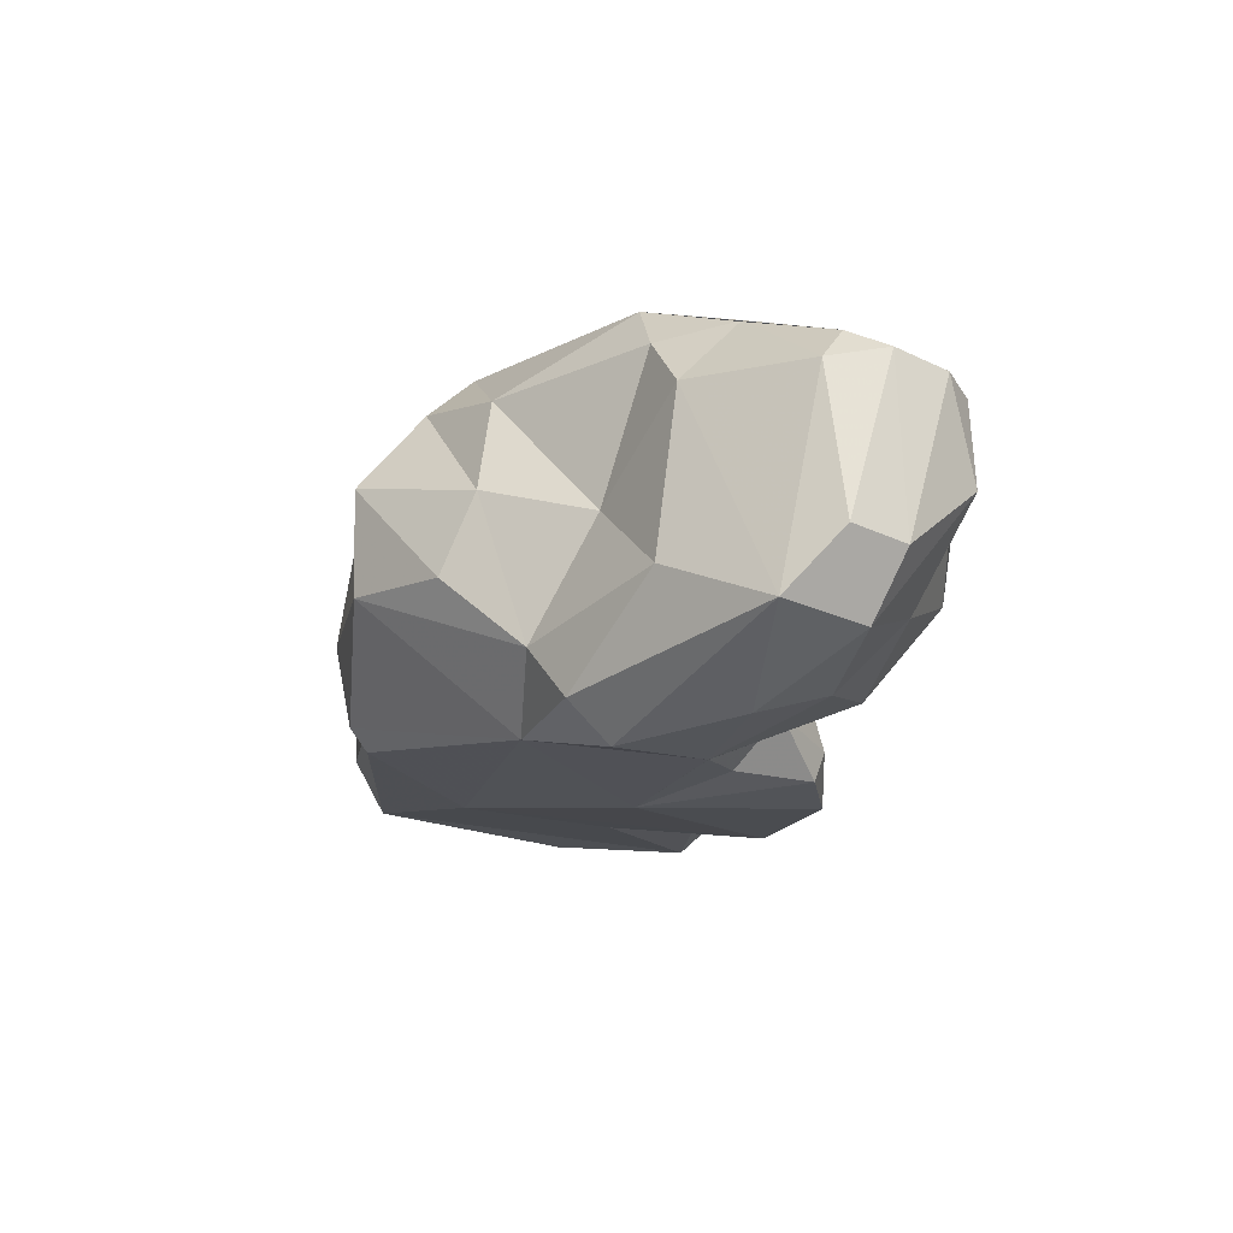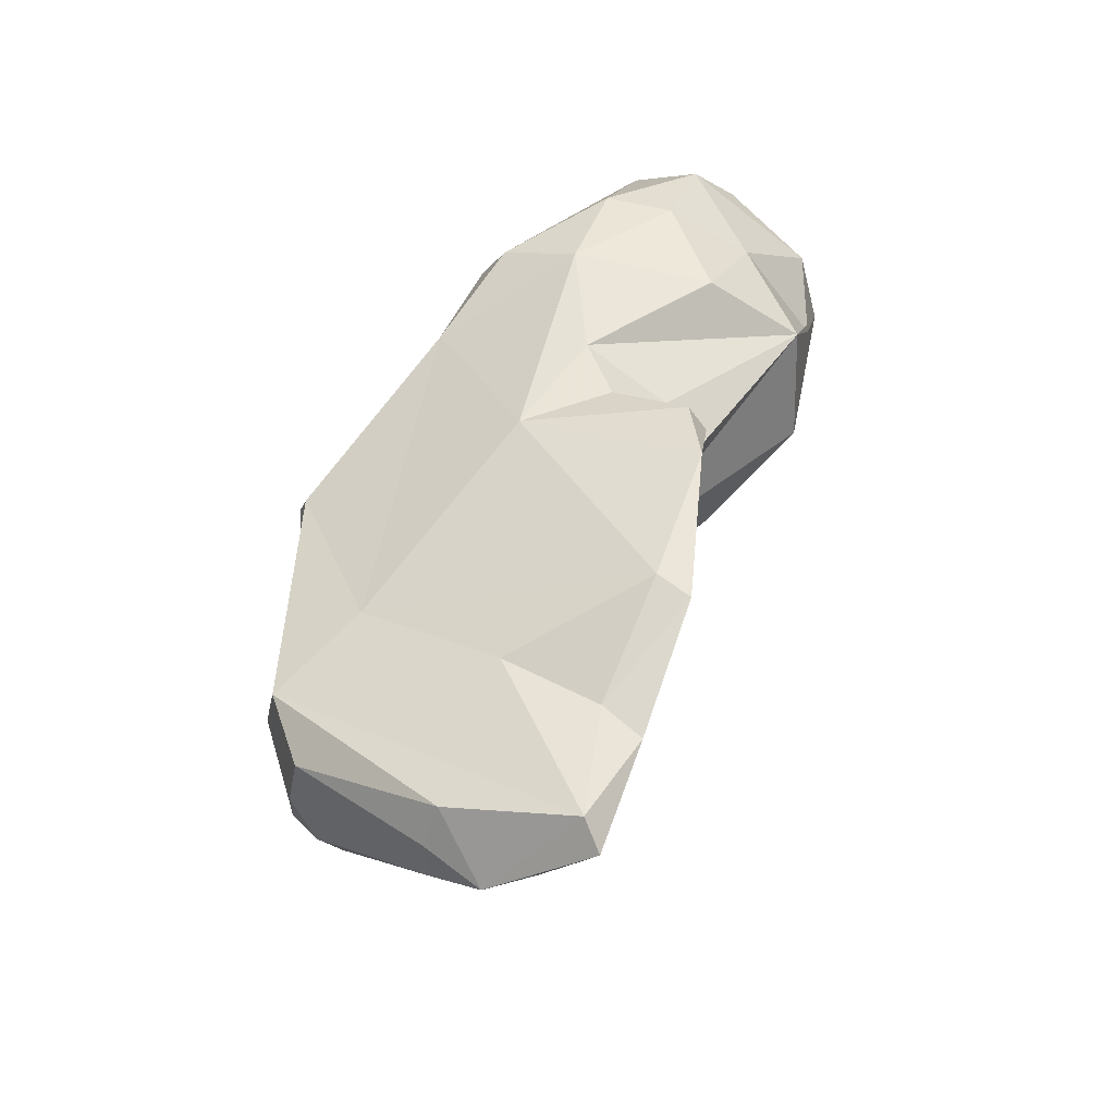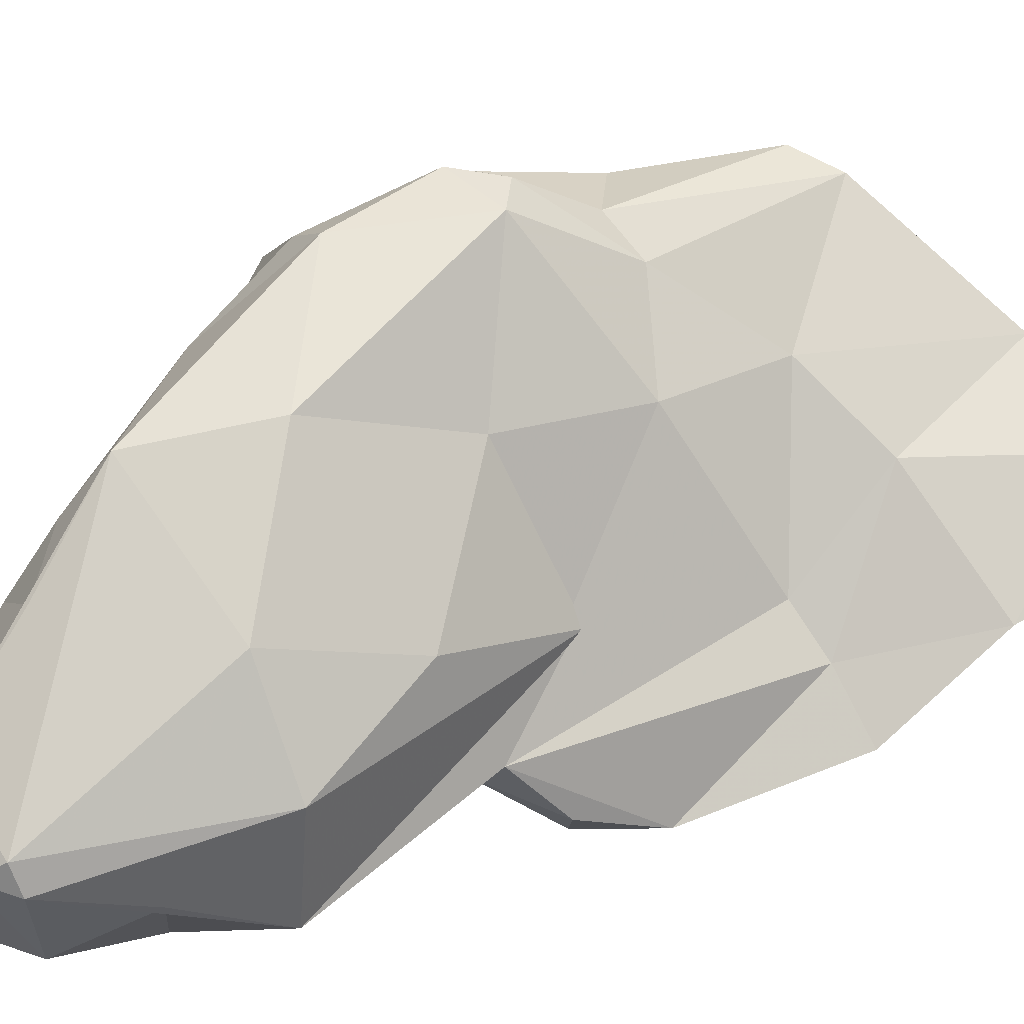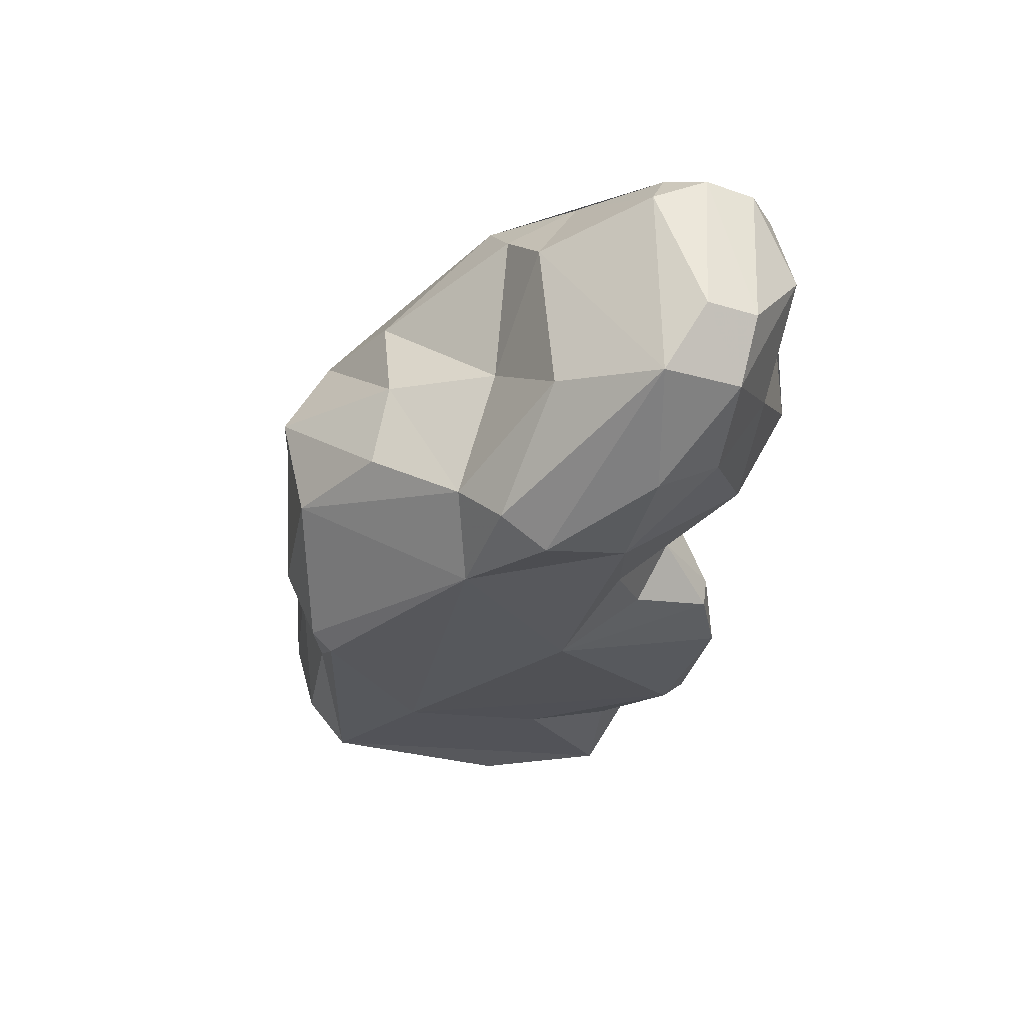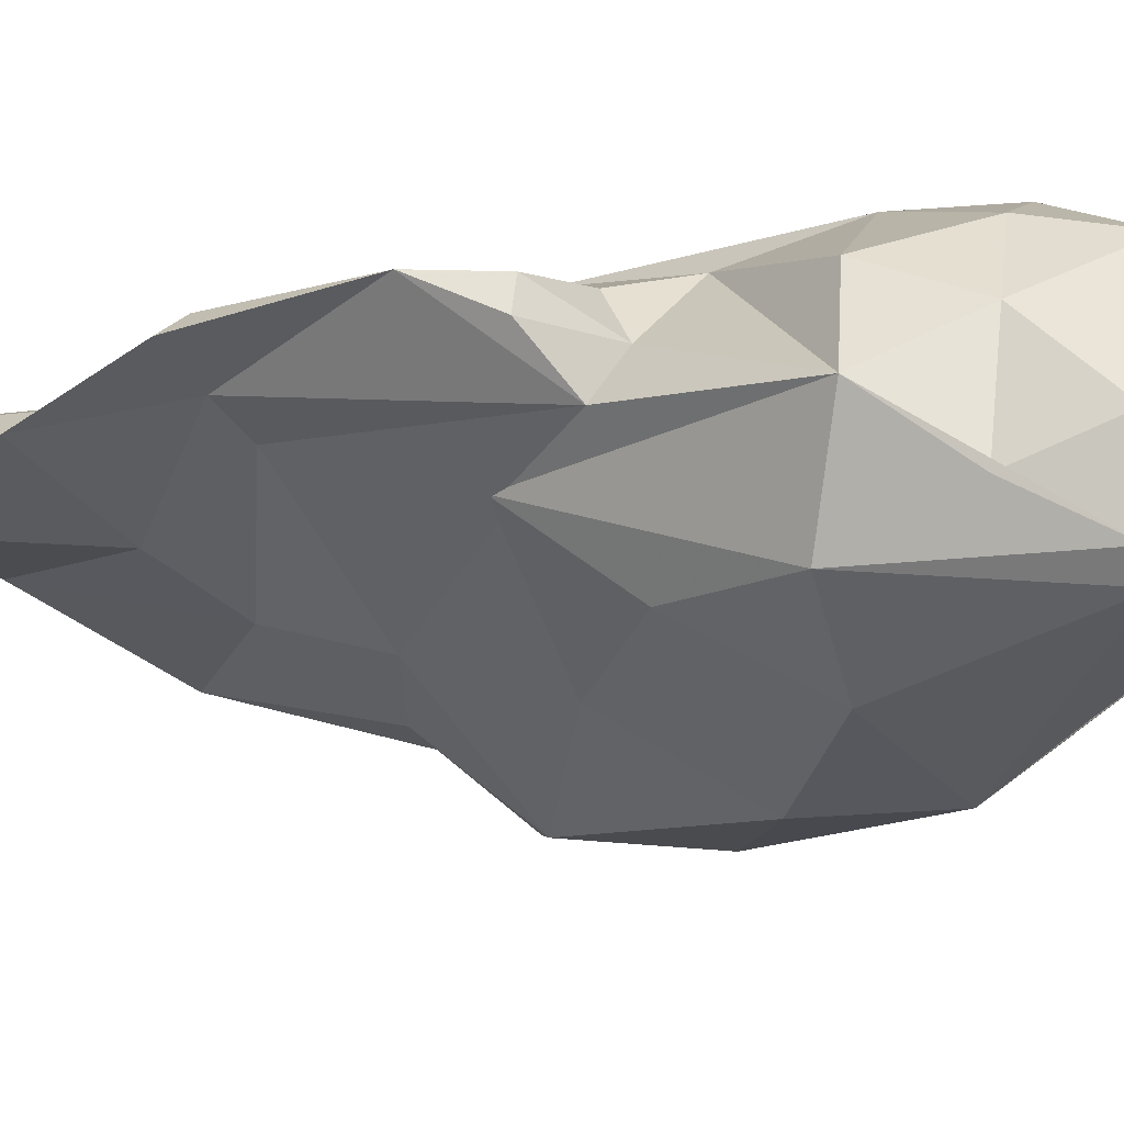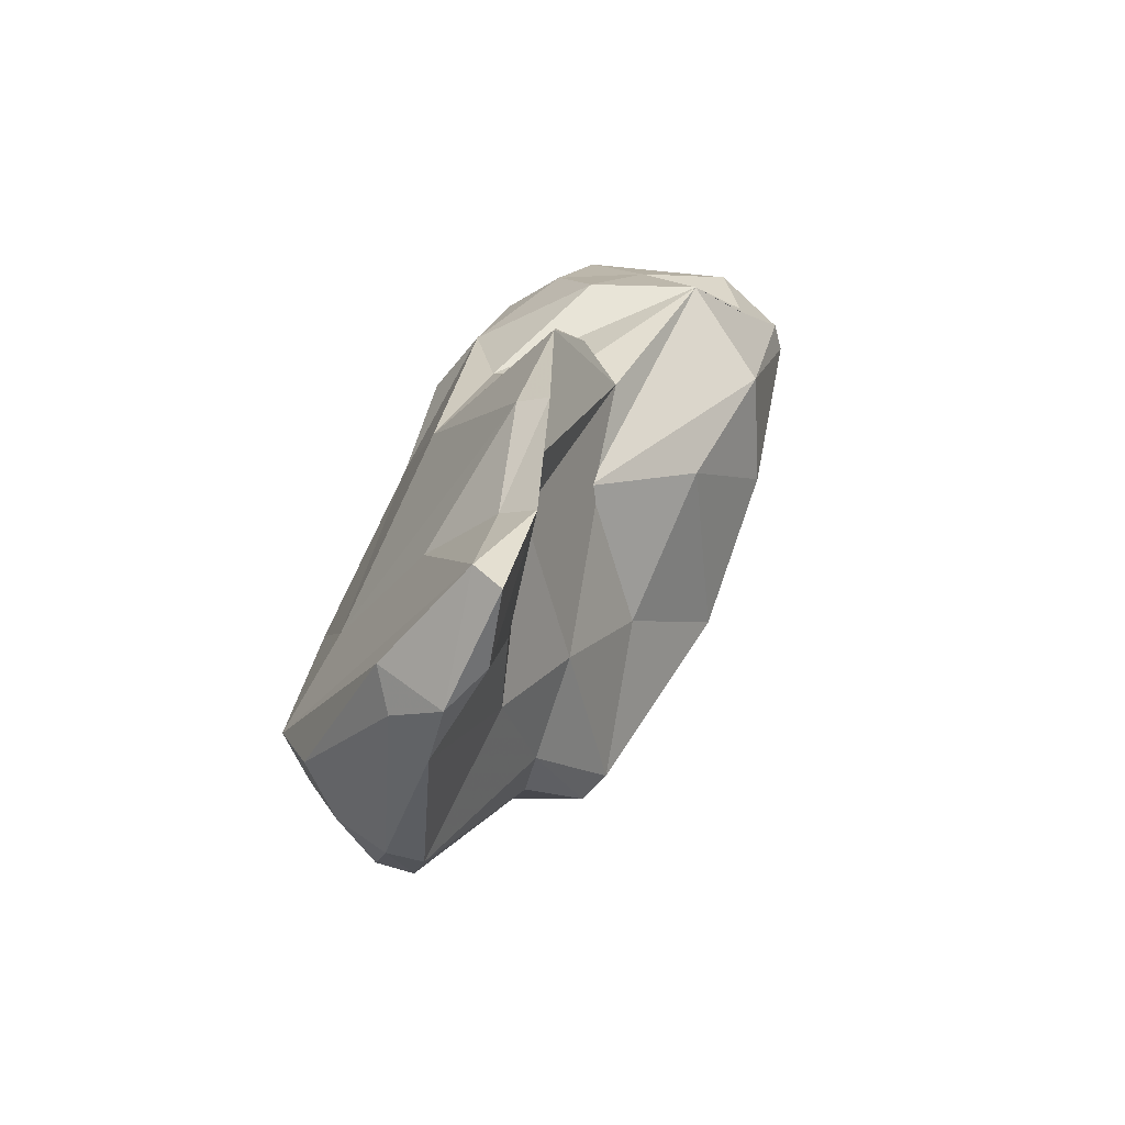
<metadata>
{"format":"obj","ext":"obj","renderer":"f3d","projection":"perspective","resolution":1024,"background":"white","views":[{"elev":75.5,"azim":-127.6,"up":"+Z"},{"elev":-40.8,"azim":-110.8,"up":"+Z"},{"elev":-72.7,"azim":103.8,"up":"+Y"},{"elev":63.9,"azim":-139.4,"up":"+Z"},{"elev":-60.3,"azim":-79.6,"up":"+Y"},{"elev":-70.5,"azim":-77.4,"up":"+Z"}]}
</metadata>
<code>
v 180 273.7 93.41
v 180.4 271.9 103
v 181.6 266.7 102.4
v 183.9 280.6 93.64
v 181.4 269.2 107.4
v 180.8 273.7 108.1
v 181.4 271.9 112.5
v 180.3 273.9 82.05
v 180.8 272.4 93.07
v 183.7 271.5 94.82
v 182.9 273.5 96.4
v 181.9 276.7 109.1
v 183.3 264.9 110.6
v 184.6 270.5 114.6
v 183.3 275.5 82.9
v 179.2 273.5 89.79
v 184 274.2 114
v 182.3 276.5 95.53
v 184.3 264.5 106.2
v 182.9 277.5 98.92
v 183.3 275.1 76.29
v 182.8 269.1 113.5
v 186.6 264.6 100.8
v 186.4 262.7 110.1
v 183.6 276.8 77.8
v 180.4 275.4 83.04
v 182.2 278.4 104.4
v 184.4 276.7 70.78
v 190.4 267 113.2
v 187.1 281.6 106.9
v 184.7 281.3 106
v 187.4 263.1 111.8
v 185.7 276.3 83.87
v 183.5 277.7 71.88
v 187.3 273.6 91.03
v 189.2 264.5 113
v 185.6 280.7 80.77
v 187.8 262.6 110.2
v 190 281.4 105.3
v 188.4 276.3 110.8
v 187.4 282.7 73.62
v 187.8 278 71.6
v 191.1 265.3 112
v 189.3 268.5 95.78
v 189.9 286 85.13
v 192.1 265.5 101.3
v 187.8 283.5 102
v 189 280.2 71.09
v 194.8 267 108.2
v 189.5 277.8 78.95
v 193.9 271 109.9
v 198.3 269.6 98.5
v 192.9 288.4 93.75
v 196 287.1 78.52
v 192.9 287.7 78.11
v 191.8 281.6 73.12
v 189.5 282.7 73
v 192.8 289.1 81.6
v 197.2 285.2 99.82
v 194 276.1 86.74
v 194.4 287.9 90.19
v 192.4 275.9 106.2
v 195.1 273.1 92.61
v 193.7 279.2 81.74
v 196.5 270.2 107.1
v 198.6 269.1 104.5
v 194.2 288.4 94.19
v 194.8 282.3 103.7
v 196.7 278.9 104
v 199.9 275.8 102.2
v 197.8 285.3 77.88
v 195.5 288.6 82.18
v 202 276 90.3
v 198.8 283.8 78.21
v 197.6 286.7 93.54
v 197.6 286 90.03
v 199.1 286.2 79.78
v 198.4 278.7 86.06
v 200.1 284.7 80.05
v 201.1 282.3 99.71
v 202.9 274.9 96.57
v 200.9 283.4 86.75
v 200.4 279.7 87.18
v 202.5 281.6 91.31
v 202.8 277.4 89.9
v 202.5 277.7 97.87
v 203.6 278.2 92.19
v 202.7 281.3 93.57
g foo
f 29 17 14
f 36 29 14
f 43 29 36
f 14 17 7
f 22 14 7
f 36 14 22
f 32 36 22
f 43 36 32
f 38 43 32
f 13 22 7
f 24 32 13
f 32 22 13
f 24 38 32
f 30 17 40
f 51 40 17
f 29 51 17
f 51 29 49
f 30 31 17
f 49 29 43
f 17 31 12
f 7 17 12
f 66 49 43
f 7 12 6
f 46 66 38
f 38 66 43
f 7 6 5
f 5 13 7
f 5 19 13
f 24 13 19
f 38 24 23
f 62 39 40
f 51 62 40
f 65 62 51
f 39 30 40
f 65 51 49
f 66 65 49
f 27 12 31
f 12 27 6
f 27 2 6
f 5 6 2
f 3 5 2
f 19 5 3
f 3 24 19
f 3 23 24
f 46 38 23
f 70 69 62
f 62 69 39
f 69 68 39
f 47 30 39
f 70 62 65
f 70 65 66
f 70 66 81
f 47 31 30
f 81 66 52
f 47 27 31
f 46 52 66
f 2 27 20
f 46 44 52
f 2 20 3
f 20 11 3
f 23 44 46
f 11 10 3
f 10 35 3
f 3 35 23
f 35 44 23
f 59 68 80
f 80 68 69
f 80 69 86
f 59 39 68
f 86 69 70
f 59 47 39
f 81 86 70
f 52 73 81
f 47 4 27
f 73 52 63
f 27 4 20
f 18 20 4
f 52 44 63
f 20 18 11
f 63 44 35
f 1 18 4
f 11 18 1
f 16 10 9
f 10 11 9
f 9 11 1
f 16 1 4
f 16 9 1
f 59 80 88
f 80 86 88
f 75 67 59
f 88 75 59
f 67 47 59
f 47 67 53
f 88 86 87
f 87 86 81
f 73 87 81
f 53 45 47
f 47 45 4
f 63 60 73
f 63 35 60
f 45 26 4
f 10 60 35
f 33 60 10
f 16 15 10
f 15 33 10
f 4 26 16
f 15 16 8
f 26 8 16
f 76 61 75
f 61 67 75
f 84 76 75
f 84 75 88
f 85 84 88
f 88 87 85
f 82 76 84
f 61 53 67
f 82 84 83
f 83 84 85
f 87 73 85
f 78 83 85
f 73 78 85
f 60 78 73
f 60 64 78
f 45 37 26
f 33 50 64
f 60 33 64
f 50 33 15
f 25 26 37
f 50 15 21
f 8 26 25
f 21 8 25
f 8 21 15
f 77 76 82
f 72 61 76
f 77 72 76
f 77 82 79
f 82 83 79
f 58 45 53
f 58 53 61
f 58 61 72
f 79 83 74
f 78 74 83
f 64 74 78
f 64 56 74
f 58 37 45
f 56 64 50
f 42 56 50
f 34 37 58
f 25 37 34
f 42 50 21
f 21 25 34
f 28 21 34
f 28 42 21
f 58 72 54
f 54 72 77
f 71 54 77
f 74 71 79
f 71 77 79
f 55 58 54
f 57 54 71
f 56 57 71
f 56 71 74
f 57 55 54
f 41 55 57
f 48 57 56
f 41 58 55
f 41 34 58
f 42 48 56
f 48 41 57
f 34 41 48
f 42 28 48
f 28 34 48
g

</code>
